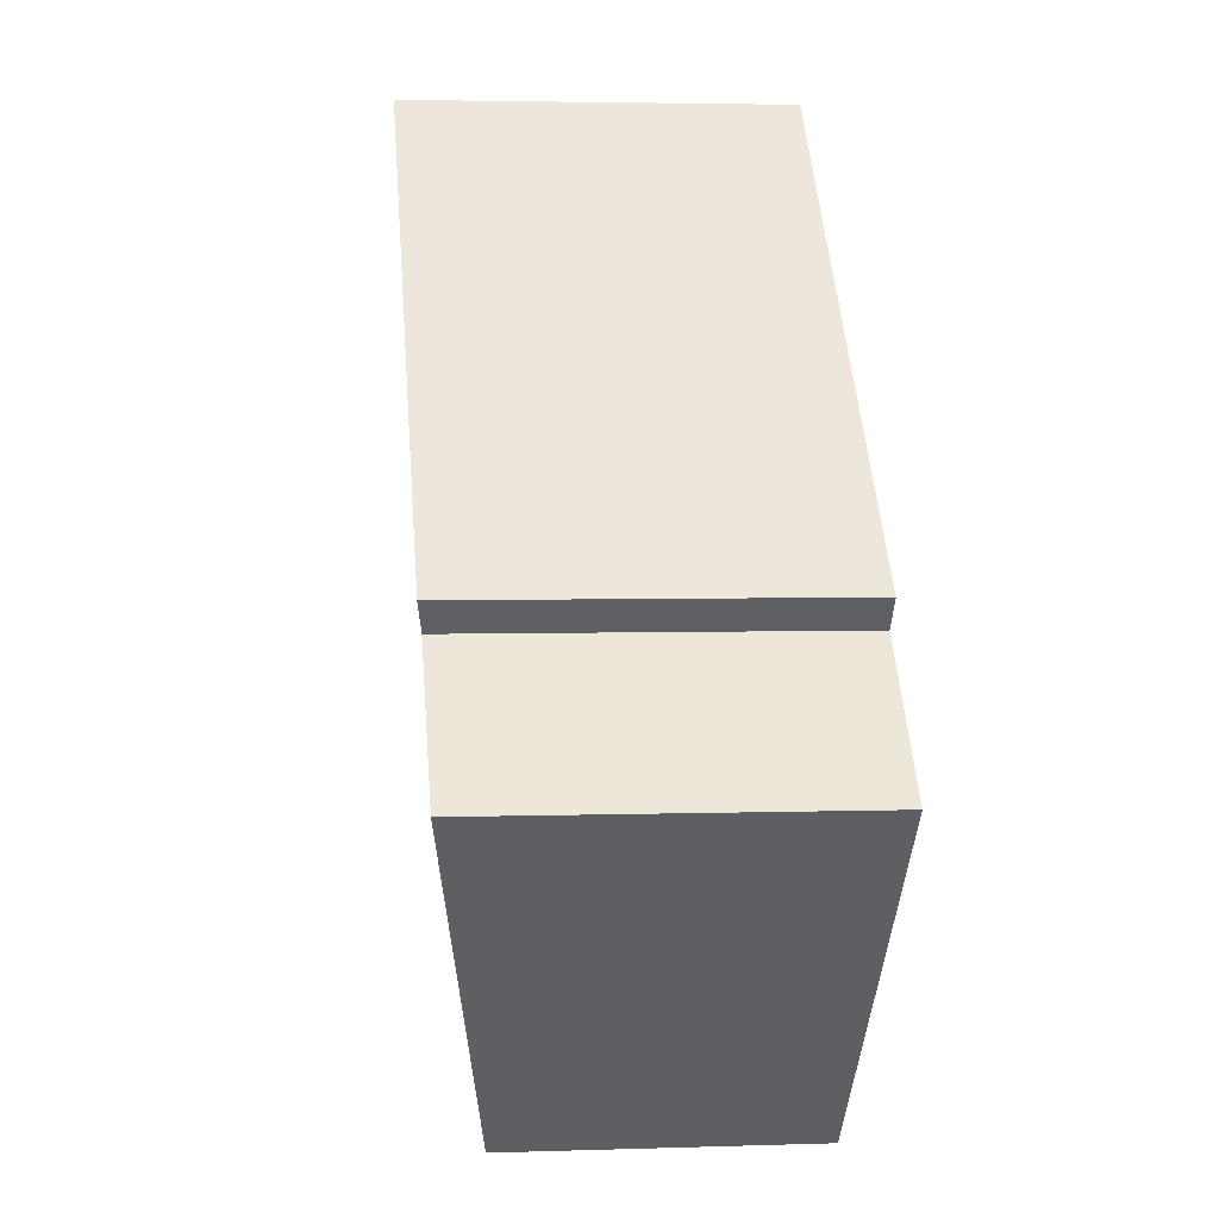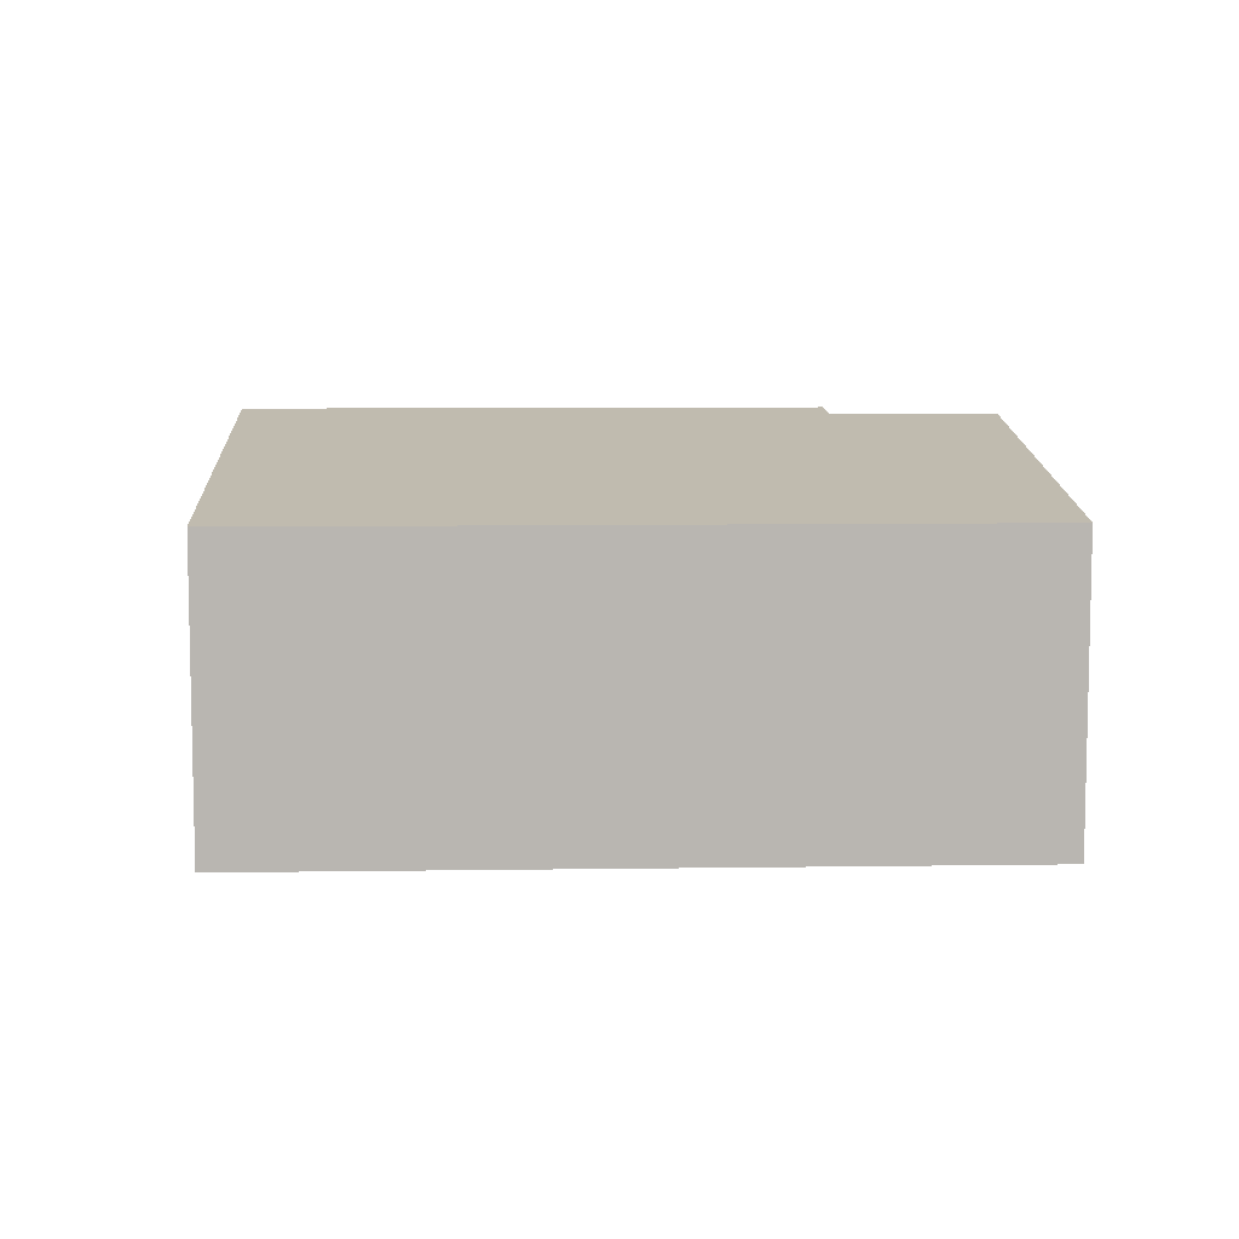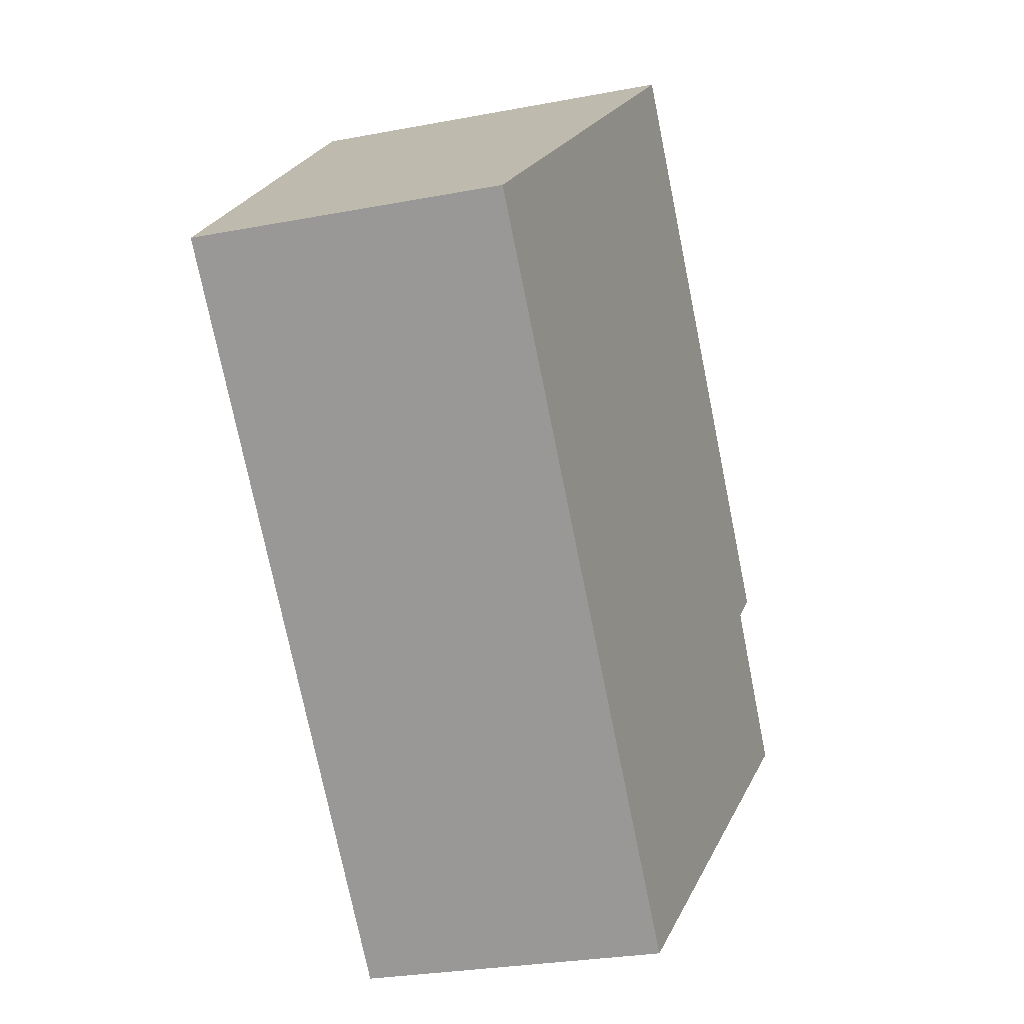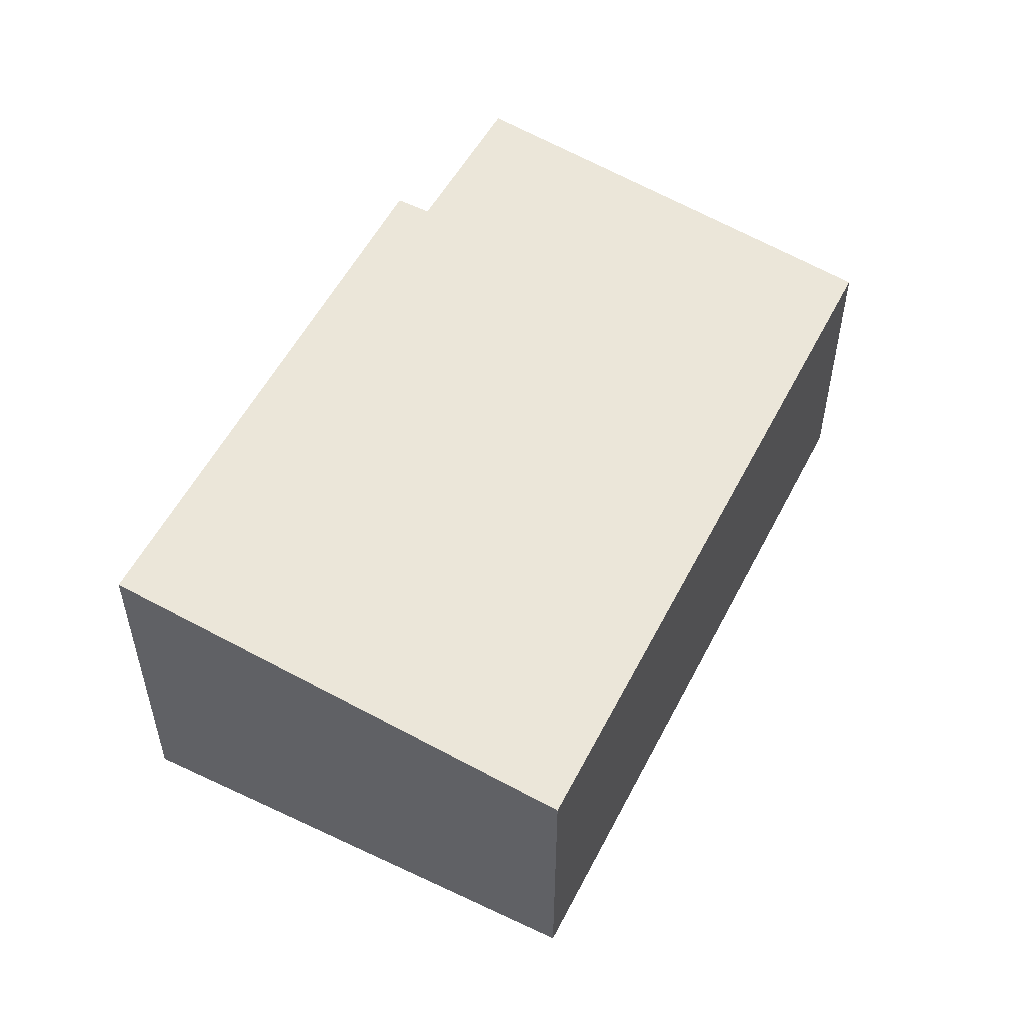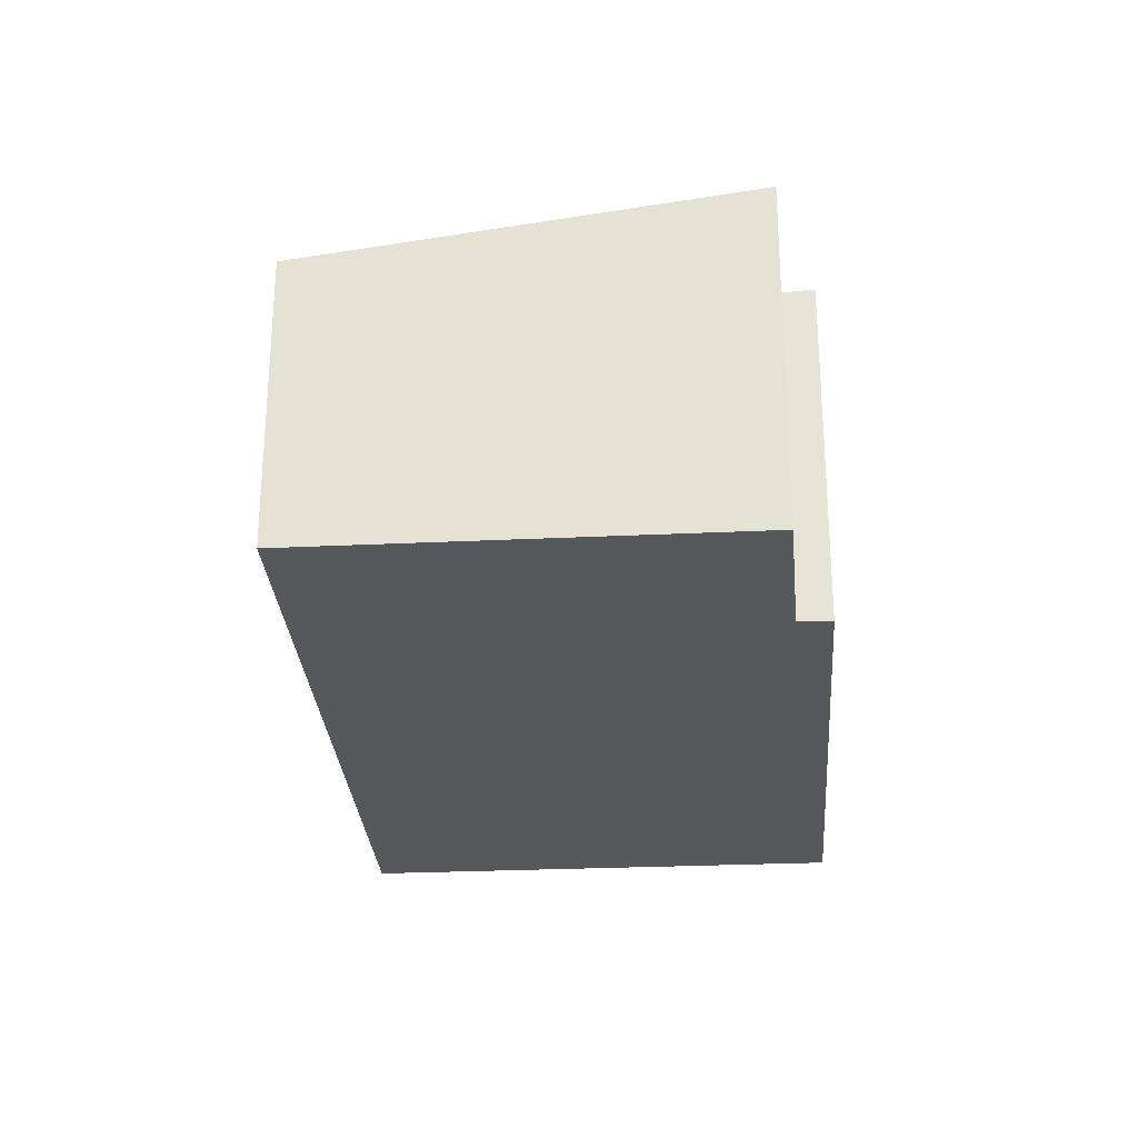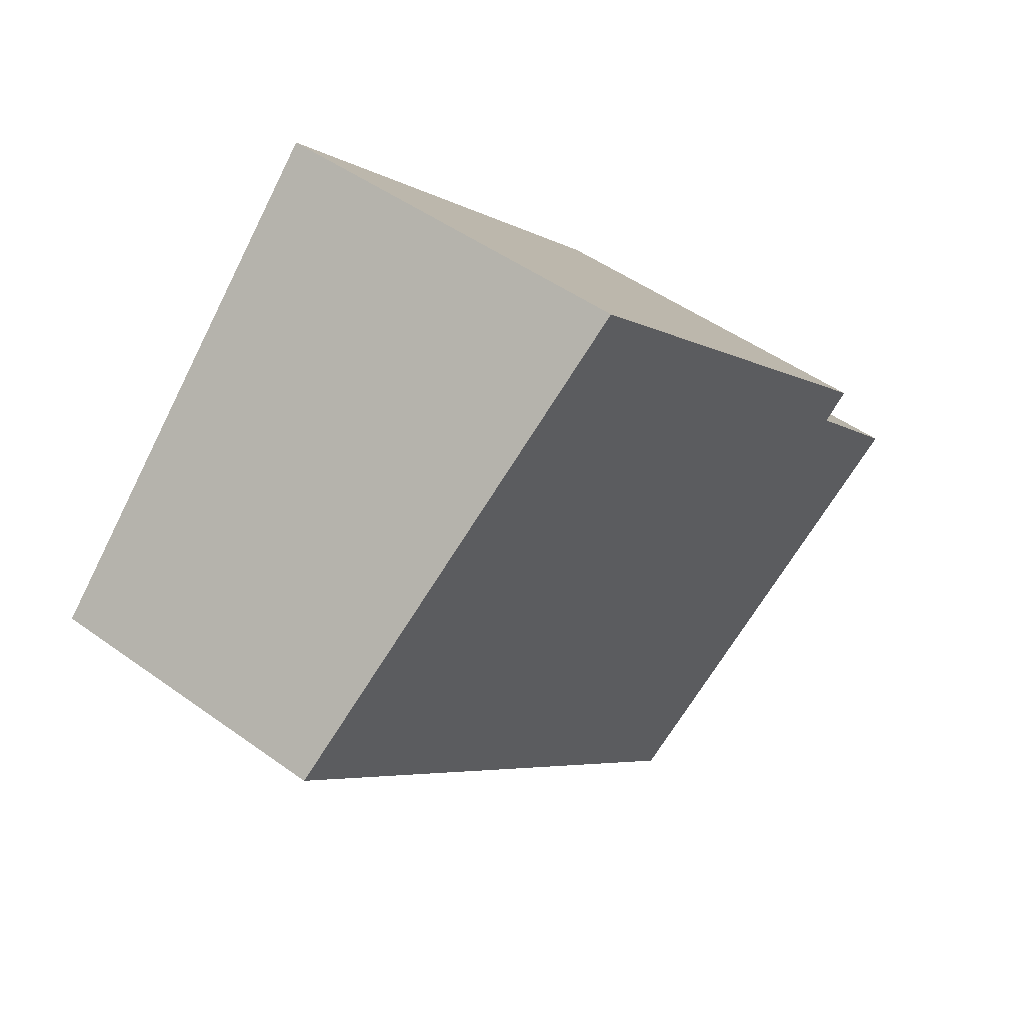
<metadata>
{"format":"obj","ext":"obj","renderer":"f3d","projection":"perspective","resolution":1024,"background":"white","views":[{"elev":3.7,"azim":-96.3,"up":"+Z"},{"elev":8.5,"azim":133.4,"up":"+Y"},{"elev":-28.0,"azim":106.1,"up":"+Z"},{"elev":54.7,"azim":72.5,"up":"+Y"},{"elev":-28.2,"azim":-130.2,"up":"+Y"},{"elev":47.3,"azim":129.4,"up":"+Z"}]}
</metadata>
<code>
v  0 2.923 1.79e-16
v  3.562 2.434 -1.731
v  2.604 2.434 -2.666
v  5.106 2.434 -0.223
v  7.086 2.434 1.711
v  0.976 2.927 1
v  4.269 2.965 4.619
v  0.795 2.964 1.219
v  4.269 -2.828e-16 4.619
v  7.086 -1.048e-16 1.711
v  5.106 1.365e-17 -0.223
v  3.562 1.06e-16 -1.731
v  2.604 1.632e-16 -2.666
v  0 0 0
v  0.795 -7.464e-17 1.219
v  0.976 -6.123e-17 1
g defaultobject
f 1 2 3
f 2 1 4
f 4 1 5
f 5 1 6
f 5 6 7
f 7 6 8
f 9 5 7
f 5 9 10
f 10 4 5
f 4 10 11
f 4 11 2
f 2 11 12
f 2 12 3
f 3 12 13
f 3 14 1
f 14 3 13
f 6 15 8
f 15 6 16
f 1 16 6
f 16 1 14
f 8 9 7
f 9 8 15
f 12 14 13
f 14 12 11
f 14 11 16
f 16 11 10
f 16 10 15
f 15 10 9

</code>
